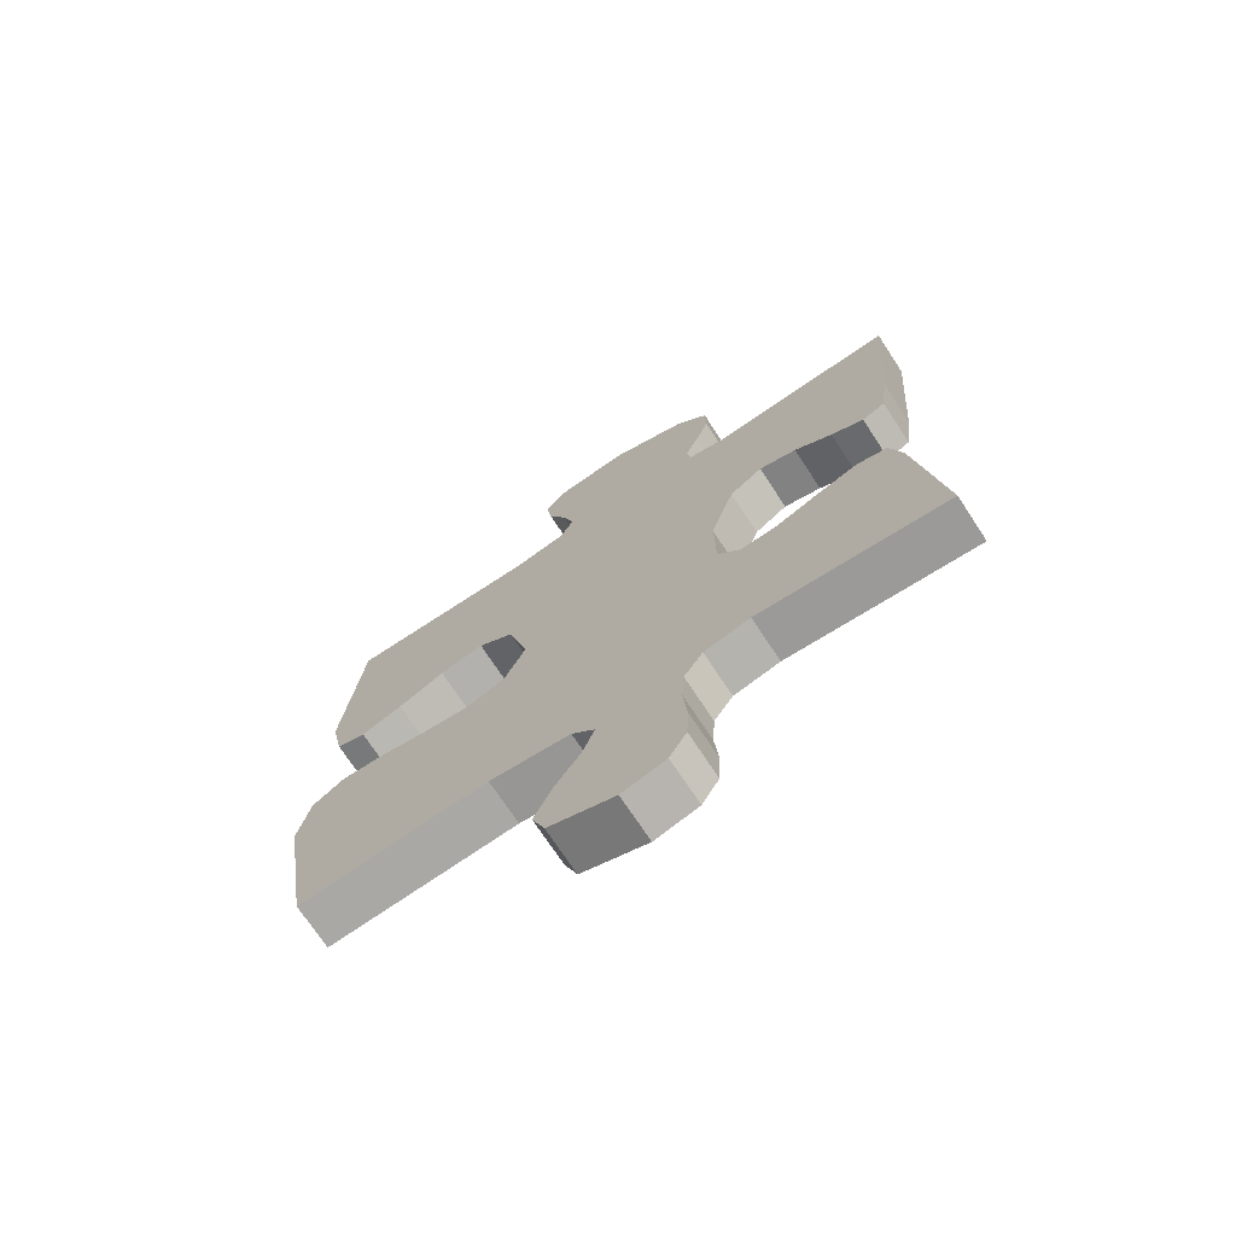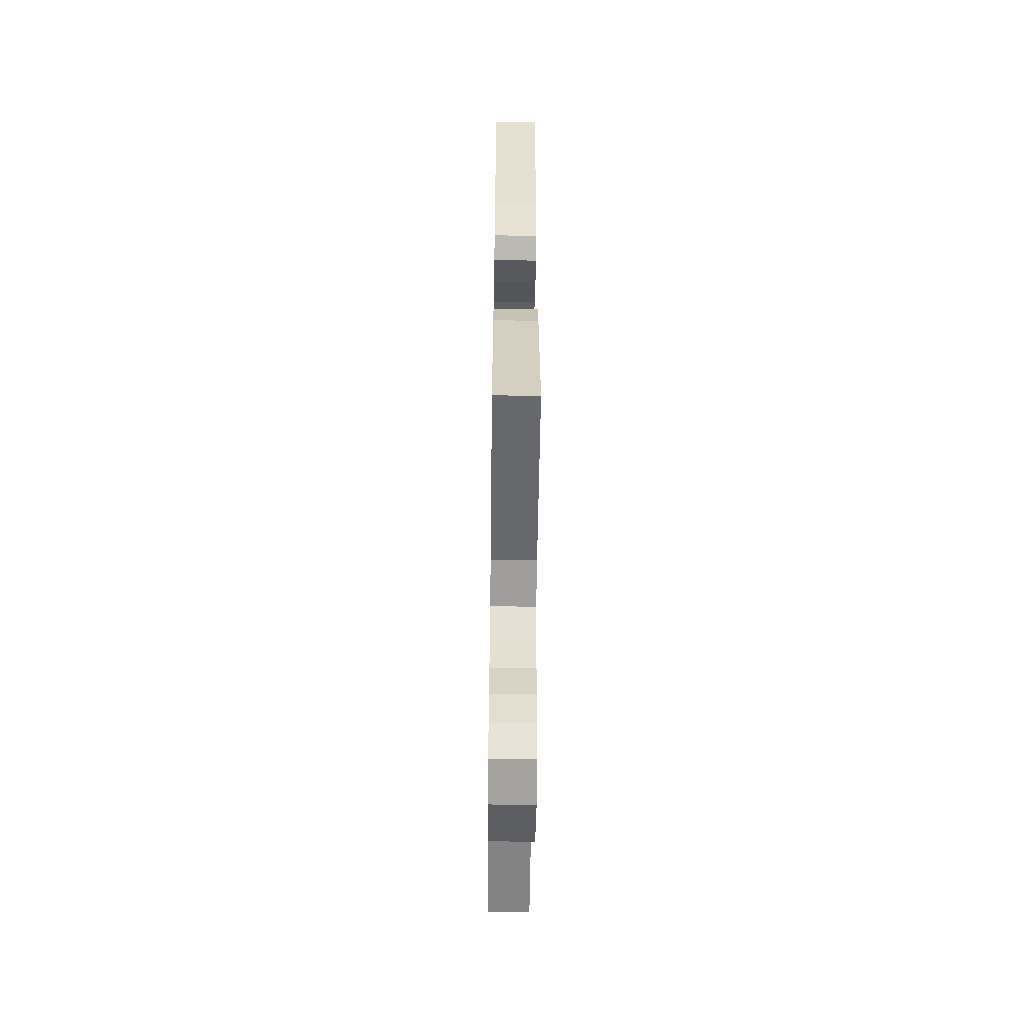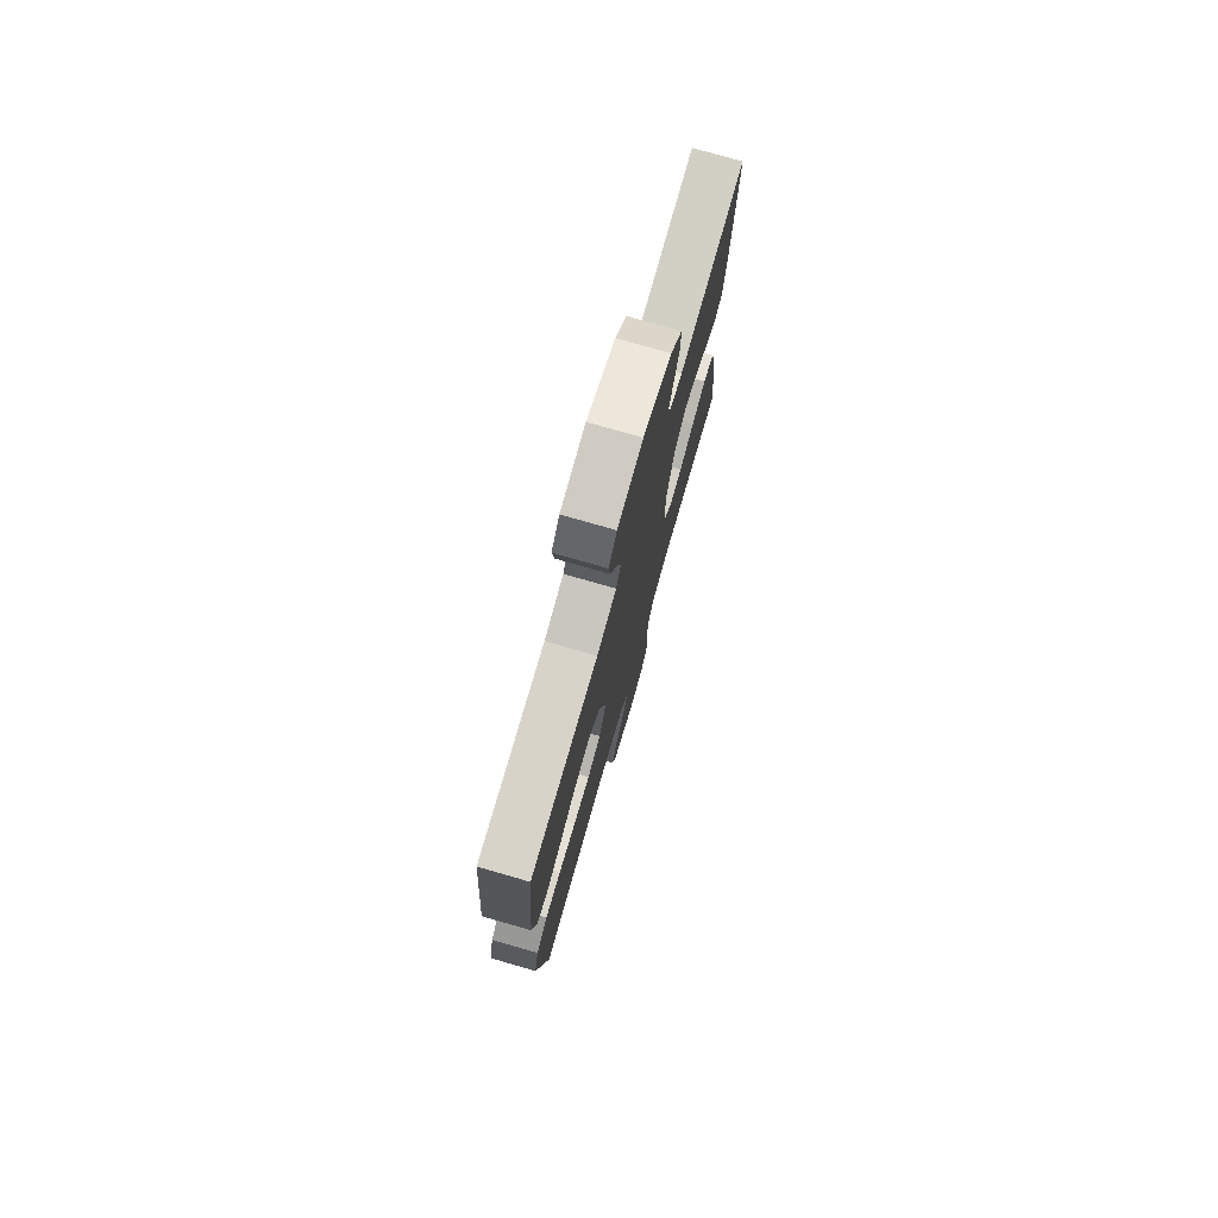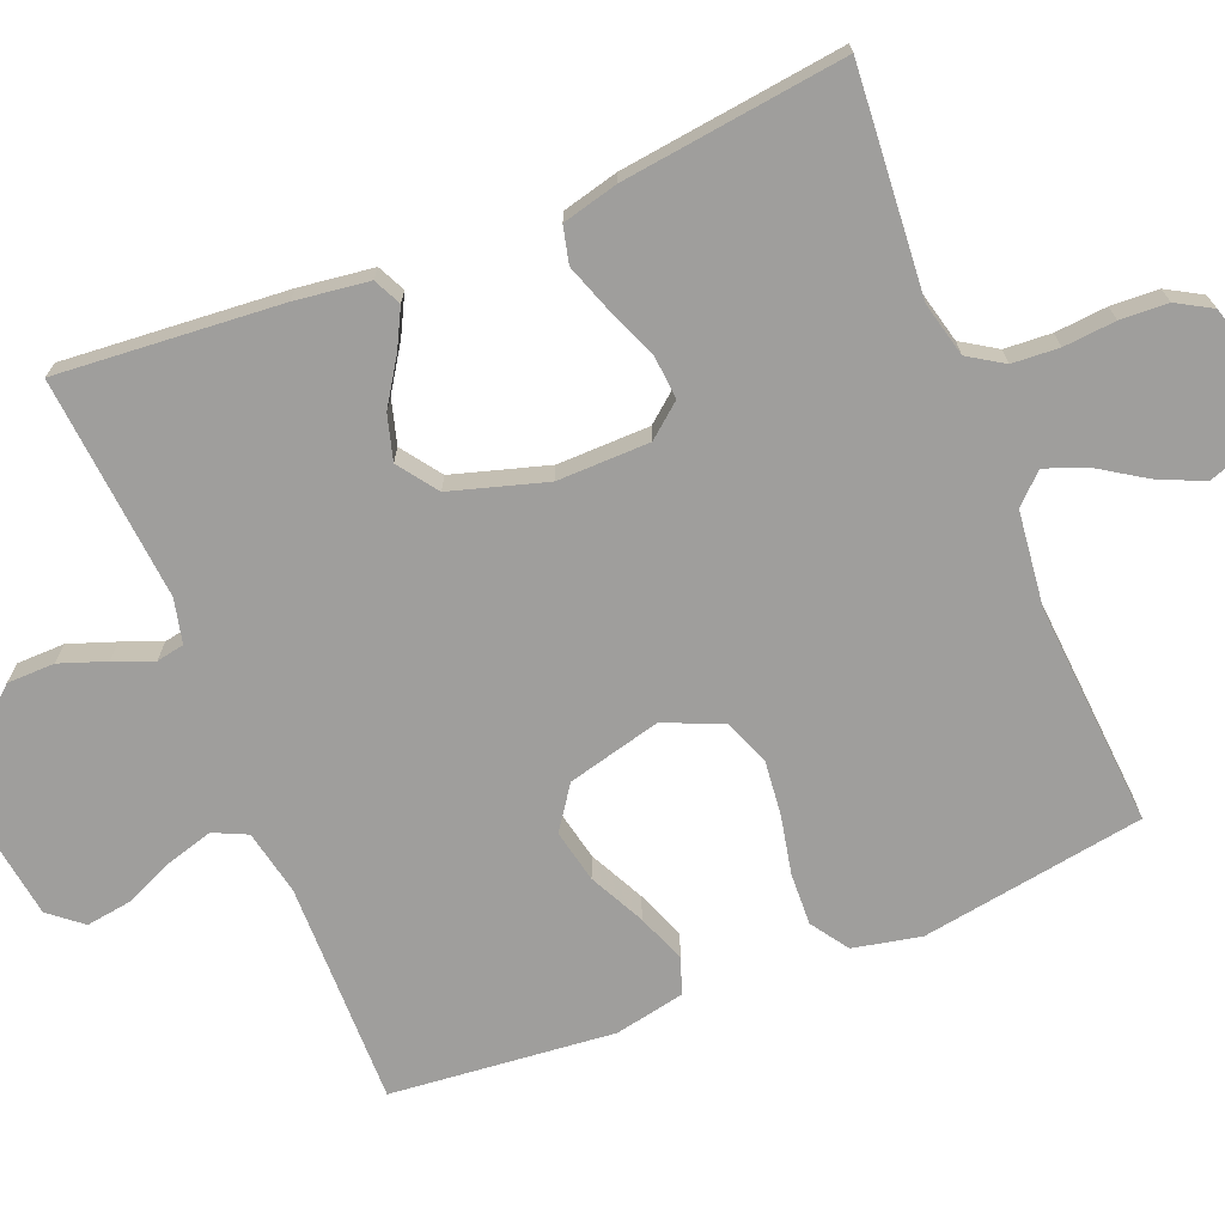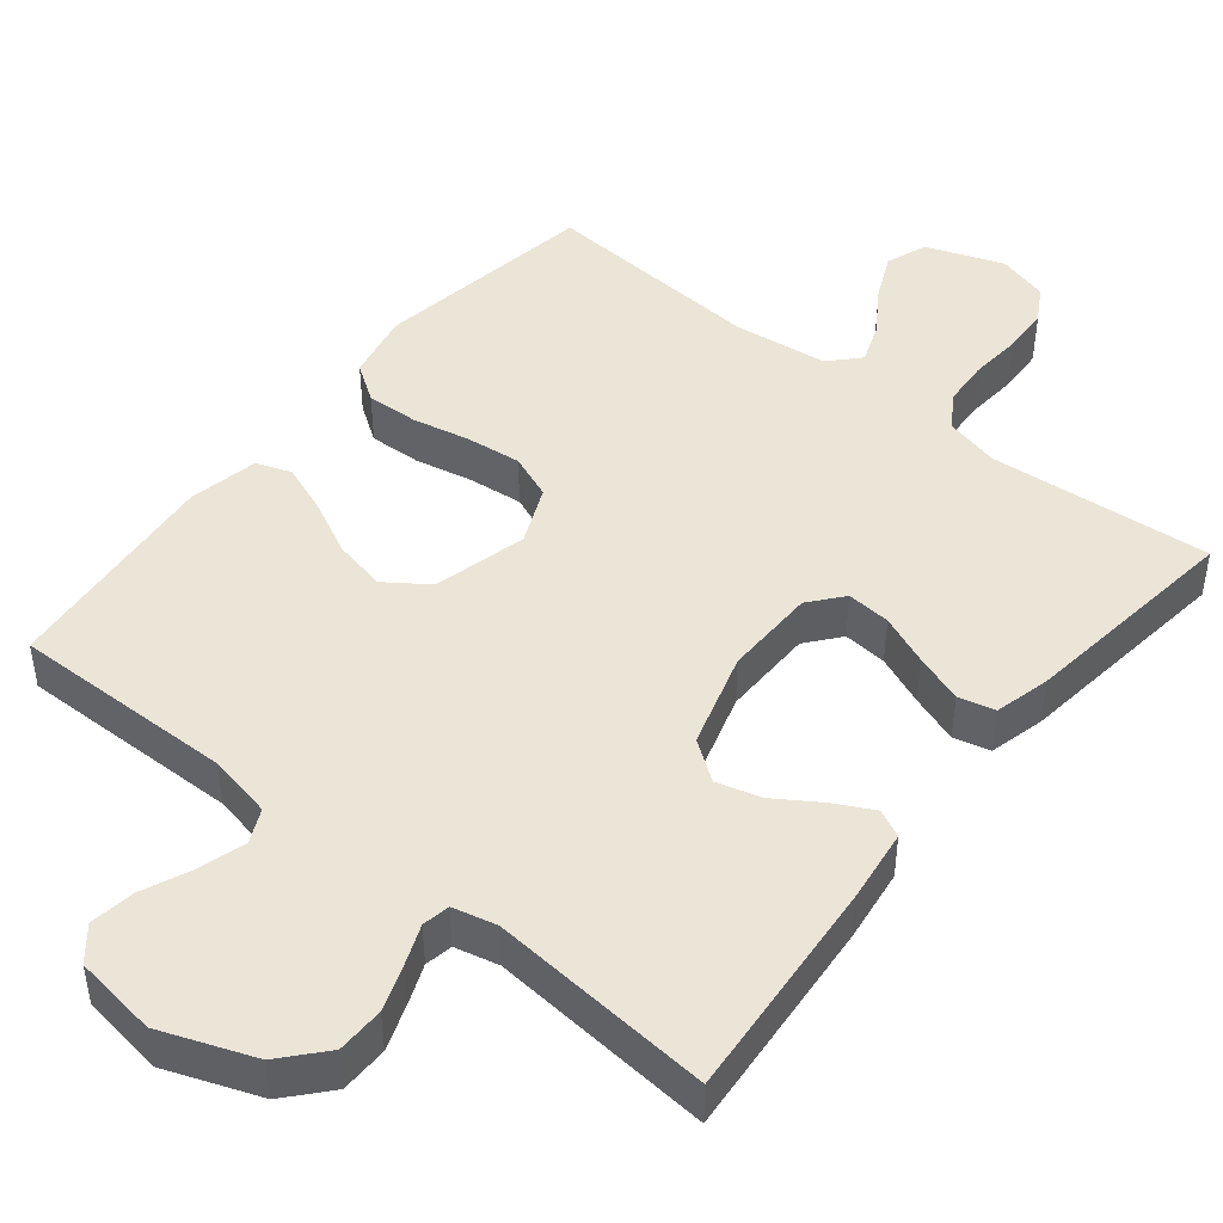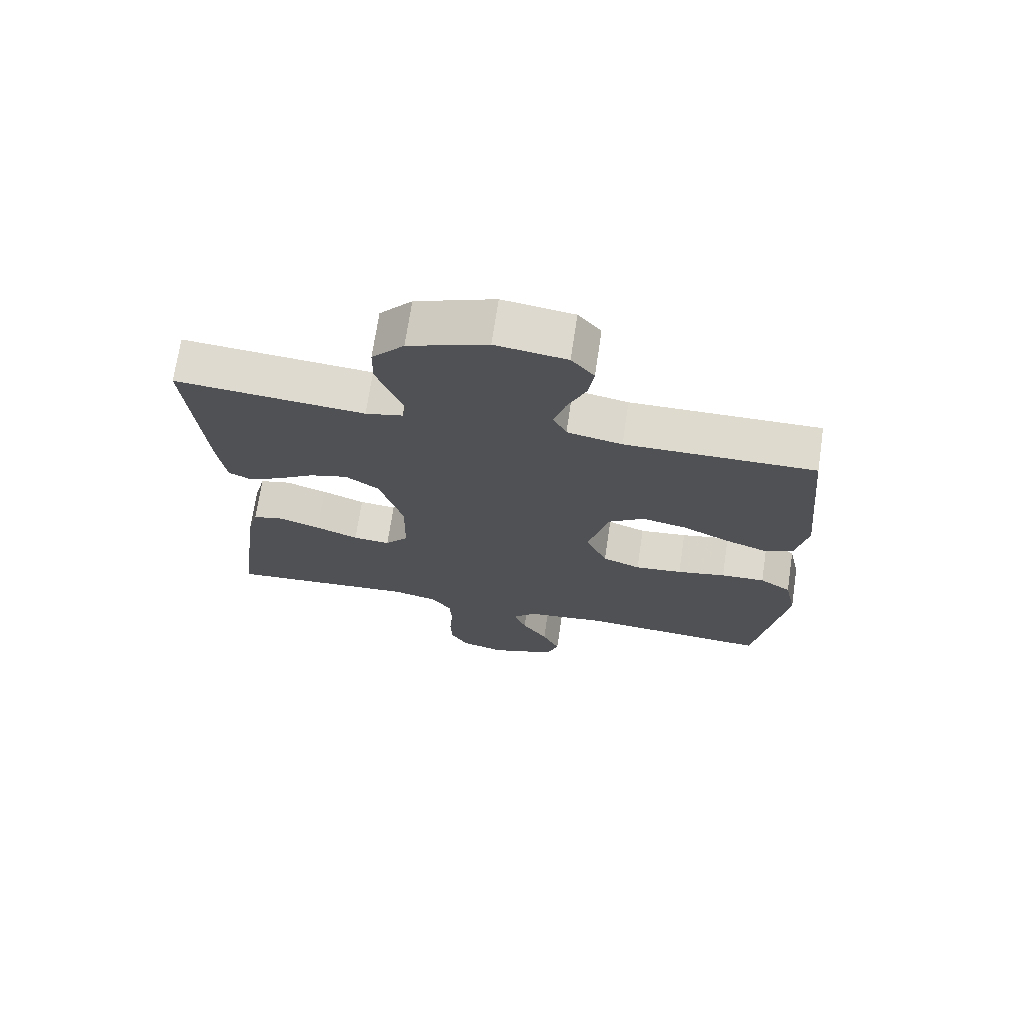
<metadata>
{"format":"obj","ext":"obj","renderer":"f3d","projection":"perspective","resolution":1024,"background":"white","views":[{"elev":-72.4,"azim":33.4,"up":"+Z"},{"elev":-57.0,"azim":89.3,"up":"+Z"},{"elev":76.6,"azim":-74.0,"up":"+Z"},{"elev":-71.0,"azim":112.0,"up":"+Y"},{"elev":45.7,"azim":38.8,"up":"+Y"},{"elev":71.0,"azim":-171.5,"up":"+Z"}]}
</metadata>
<code>
v -0.5 0.07 -0.5
v -0.548 0.07 -0.2
v -0.529 0.07 -0.109
v -0.479 0.07 -0.075
v -0.409 0.07 -0.078
v -0.332 0.07 -0.094
v -0.257 0.07 -0.102
v -0.197 0.07 -0.078
v -0.163 0.07 0
v -0.195 0.07 0.126
v -0.252 0.07 0.166
v -0.323 0.07 0.151
v -0.397 0.07 0.114
v -0.463 0.07 0.089
v -0.51 0.07 0.106
v -0.529 0.07 0.2
v -0.5 0.07 0.5
v -0.2 0.07 0.496
v -0.113 0.07 0.514
v -0.092 0.07 0.559
v -0.11 0.07 0.621
v -0.139 0.07 0.688
v -0.148 0.07 0.749
v -0.112 0.07 0.793
v 0 0.07 0.809
v 0.125 0.07 0.762
v 0.176 0.07 0.704
v 0.177 0.07 0.64
v 0.155 0.07 0.578
v 0.134 0.07 0.525
v 0.141 0.07 0.488
v 0.2 0.07 0.474
v 0.5 0.07 0.5
v 0.476 0.07 0.2
v 0.463 0.07 0.101
v 0.426 0.07 0.083
v 0.374 0.07 0.11
v 0.314 0.07 0.149
v 0.254 0.07 0.166
v 0.201 0.07 0.128
v 0.163 0.07 0
v 0.165 0.07 -0.124
v 0.202 0.07 -0.169
v 0.261 0.07 -0.164
v 0.329 0.07 -0.136
v 0.394 0.07 -0.113
v 0.443 0.07 -0.125
v 0.462 0.07 -0.2
v 0.5 0.07 -0.5
v 0.2 0.07 -0.476
v 0.127 0.07 -0.494
v 0.097 0.07 -0.541
v 0.093 0.07 -0.604
v 0.099 0.07 -0.674
v 0.096 0.07 -0.738
v 0.069 0.07 -0.785
v 0 0.07 -0.804
v -0.104 0.07 -0.766
v -0.124 0.07 -0.711
v -0.096 0.07 -0.649
v -0.055 0.07 -0.586
v -0.035 0.07 -0.532
v -0.072 0.07 -0.493
v -0.2 0.07 -0.478
v -0.5 0 -0.5
v -0.548 0 -0.2
v -0.529 0 -0.109
v -0.479 0 -0.075
v -0.409 0 -0.078
v -0.332 0 -0.094
v -0.257 0 -0.102
v -0.197 0 -0.078
v -0.163 0 0
v -0.195 0 0.126
v -0.252 0 0.166
v -0.323 0 0.151
v -0.397 0 0.114
v -0.463 0 0.089
v -0.51 0 0.106
v -0.529 0 0.2
v -0.5 0 0.5
v -0.2 0 0.496
v -0.113 0 0.514
v -0.092 0 0.559
v -0.11 0 0.621
v -0.139 0 0.688
v -0.148 0 0.749
v -0.112 0 0.793
v 0 0 0.809
v 0.125 0 0.762
v 0.176 0 0.704
v 0.177 0 0.64
v 0.155 0 0.578
v 0.134 0 0.525
v 0.141 0 0.488
v 0.2 0 0.474
v 0.5 0 0.5
v 0.476 0 0.2
v 0.463 0 0.101
v 0.426 0 0.083
v 0.374 0 0.11
v 0.314 0 0.149
v 0.254 0 0.166
v 0.201 0 0.128
v 0.163 0 0
v 0.165 0 -0.124
v 0.202 0 -0.169
v 0.261 0 -0.164
v 0.329 0 -0.136
v 0.394 0 -0.113
v 0.443 0 -0.125
v 0.462 0 -0.2
v 0.5 0 -0.5
v 0.2 0 -0.476
v 0.127 0 -0.494
v 0.097 0 -0.541
v 0.093 0 -0.604
v 0.099 0 -0.674
v 0.096 0 -0.738
v 0.069 0 -0.785
v 0 0 -0.804
v -0.104 0 -0.766
v -0.124 0 -0.711
v -0.096 0 -0.649
v -0.055 0 -0.586
v -0.035 0 -0.532
v -0.072 0 -0.493
v -0.2 0 -0.478
f 58 59 60 61
f 58 61 62
f 57 58 62
f 56 57 62
f 53 54 55 56
f 52 53 56 62
f 51 52 62 63
f 47 48 49 50
f 44 45 46 47
f 44 47 50 51
f 35 36 37 38
f 33 34 35 38
f 32 33 38 39
f 31 32 39 40
f 27 28 29 30
f 25 26 27 30
f 21 22 23 24
f 20 21 24 25
f 15 16 17 18
f 15 18 19
f 12 13 14 15
f 12 15 19
f 11 12 19
f 10 11 19 20
f 3 4 5 6
f 3 6 7
f 64 1 2 3
f 64 3 7
f 63 64 7 8
f 43 44 51 63
f 42 43 63 8
f 41 42 8 9
f 30 31 40 41
f 20 25 30 41
f 9 10 20 41
f 125 124 123 122
f 126 125 122
f 126 122 121
f 126 121 120
f 120 119 118 117
f 126 120 117 116
f 127 126 116 115
f 114 113 112 111
f 111 110 109 108
f 115 114 111 108
f 102 101 100 99
f 102 99 98 97
f 103 102 97 96
f 104 103 96 95
f 94 93 92 91
f 94 91 90 89
f 88 87 86 85
f 89 88 85 84
f 82 81 80 79
f 83 82 79
f 79 78 77 76
f 83 79 76
f 83 76 75
f 84 83 75 74
f 70 69 68 67
f 71 70 67
f 67 66 65 128
f 71 67 128
f 72 71 128 127
f 127 115 108 107
f 72 127 107 106
f 73 72 106 105
f 105 104 95 94
f 105 94 89 84
f 105 84 74 73
f 1 65 66 2
f 2 66 67 3
f 3 67 68 4
f 4 68 69 5
f 5 69 70 6
f 6 70 71 7
f 7 71 72 8
f 8 72 73 9
f 9 73 74 10
f 10 74 75 11
f 11 75 76 12
f 12 76 77 13
f 13 77 78 14
f 14 78 79 15
f 15 79 80 16
f 16 80 81 17
f 17 81 82 18
f 18 82 83 19
f 19 83 84 20
f 20 84 85 21
f 21 85 86 22
f 22 86 87 23
f 23 87 88 24
f 24 88 89 25
f 25 89 90 26
f 26 90 91 27
f 27 91 92 28
f 28 92 93 29
f 29 93 94 30
f 30 94 95 31
f 31 95 96 32
f 32 96 97 33
f 33 97 98 34
f 34 98 99 35
f 35 99 100 36
f 36 100 101 37
f 37 101 102 38
f 38 102 103 39
f 39 103 104 40
f 40 104 105 41
f 41 105 106 42
f 42 106 107 43
f 43 107 108 44
f 44 108 109 45
f 45 109 110 46
f 46 110 111 47
f 47 111 112 48
f 48 112 113 49
f 49 113 114 50
f 50 114 115 51
f 51 115 116 52
f 52 116 117 53
f 53 117 118 54
f 54 118 119 55
f 55 119 120 56
f 56 120 121 57
f 57 121 122 58
f 58 122 123 59
f 59 123 124 60
f 60 124 125 61
f 61 125 126 62
f 62 126 127 63
f 63 127 128 64
f 64 128 65 1

</code>
